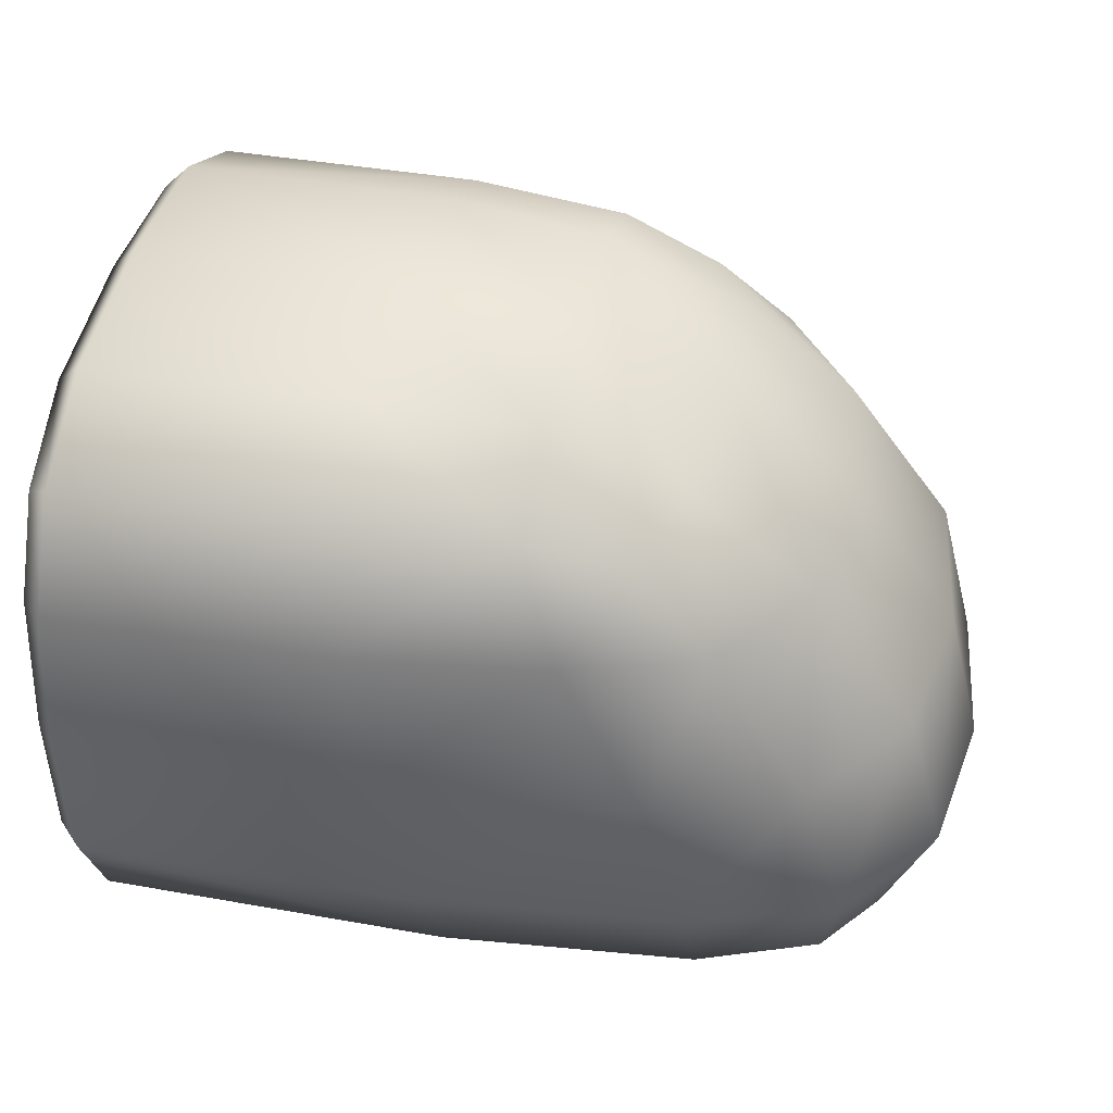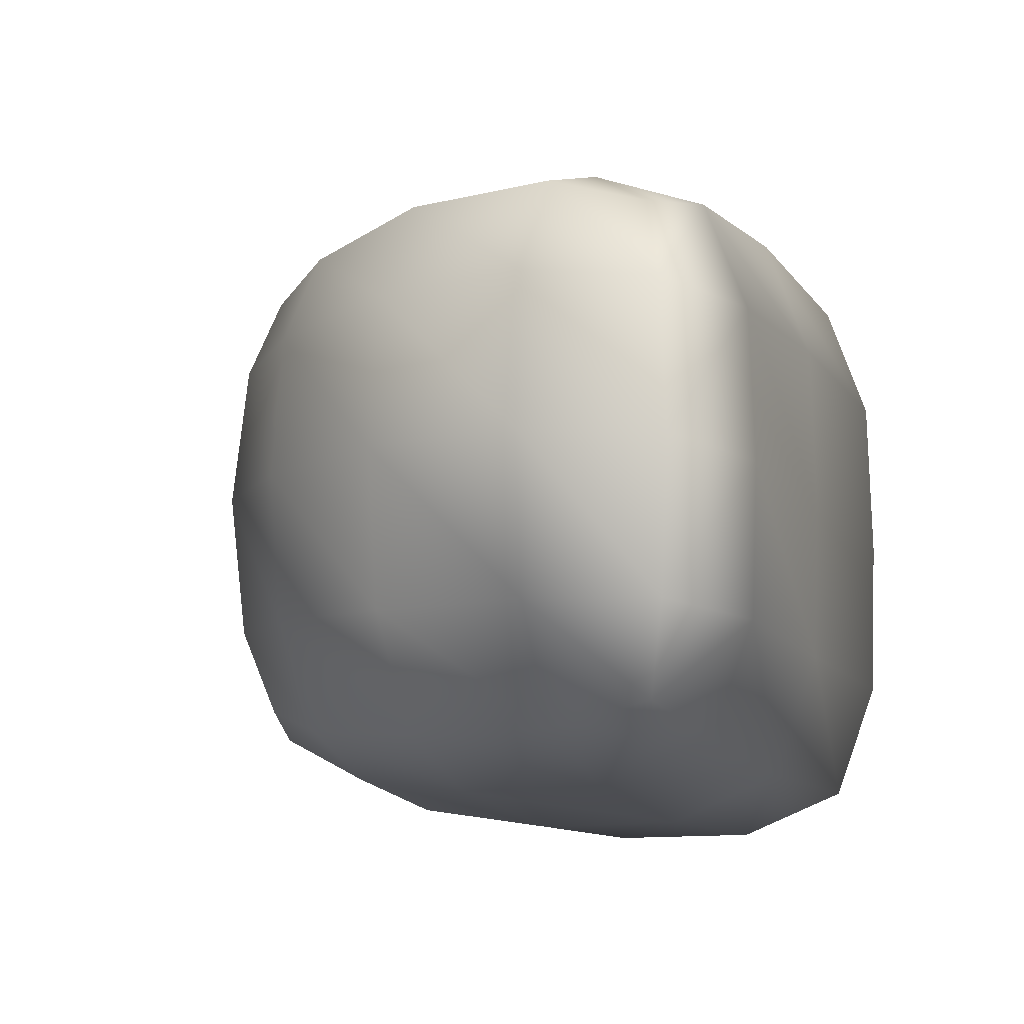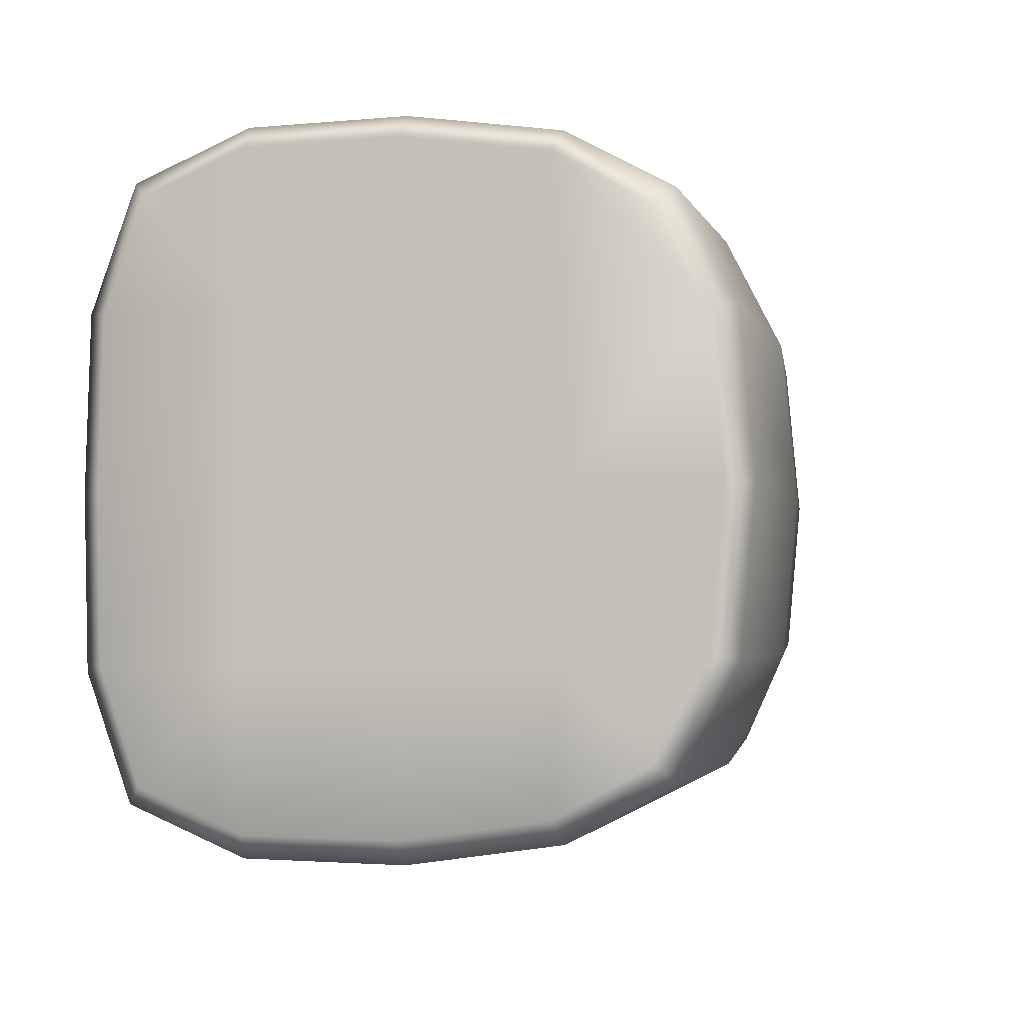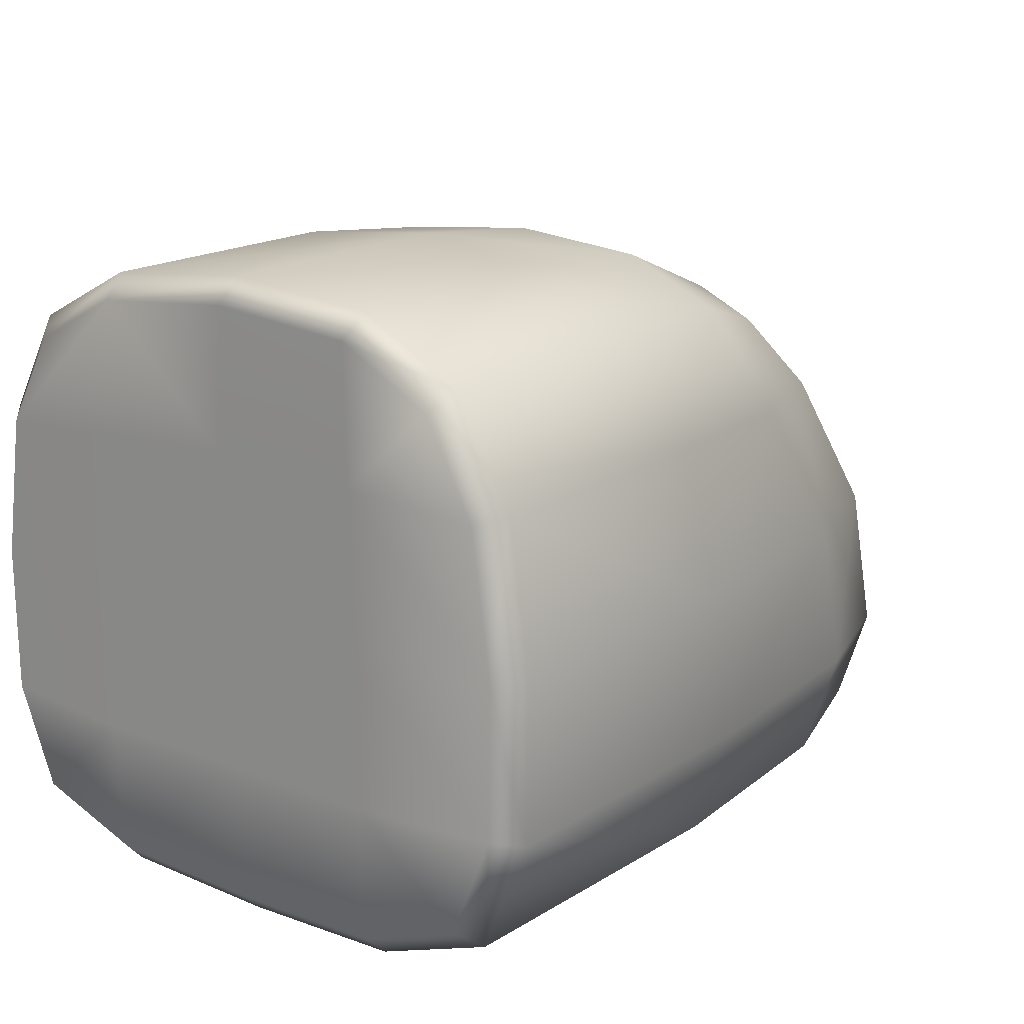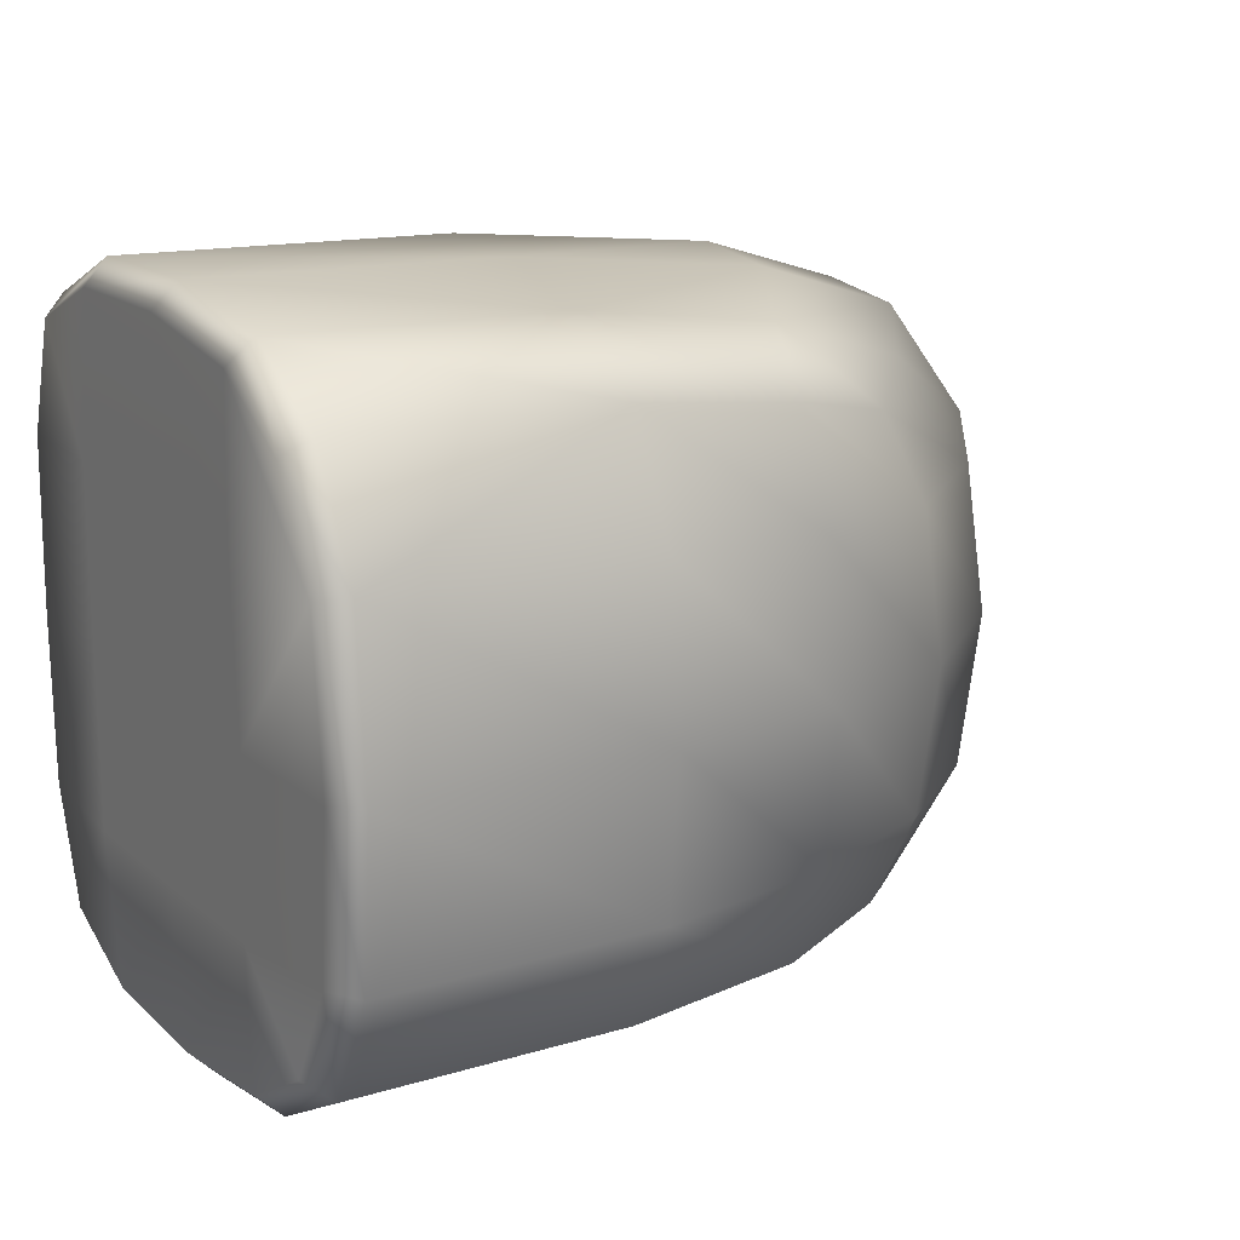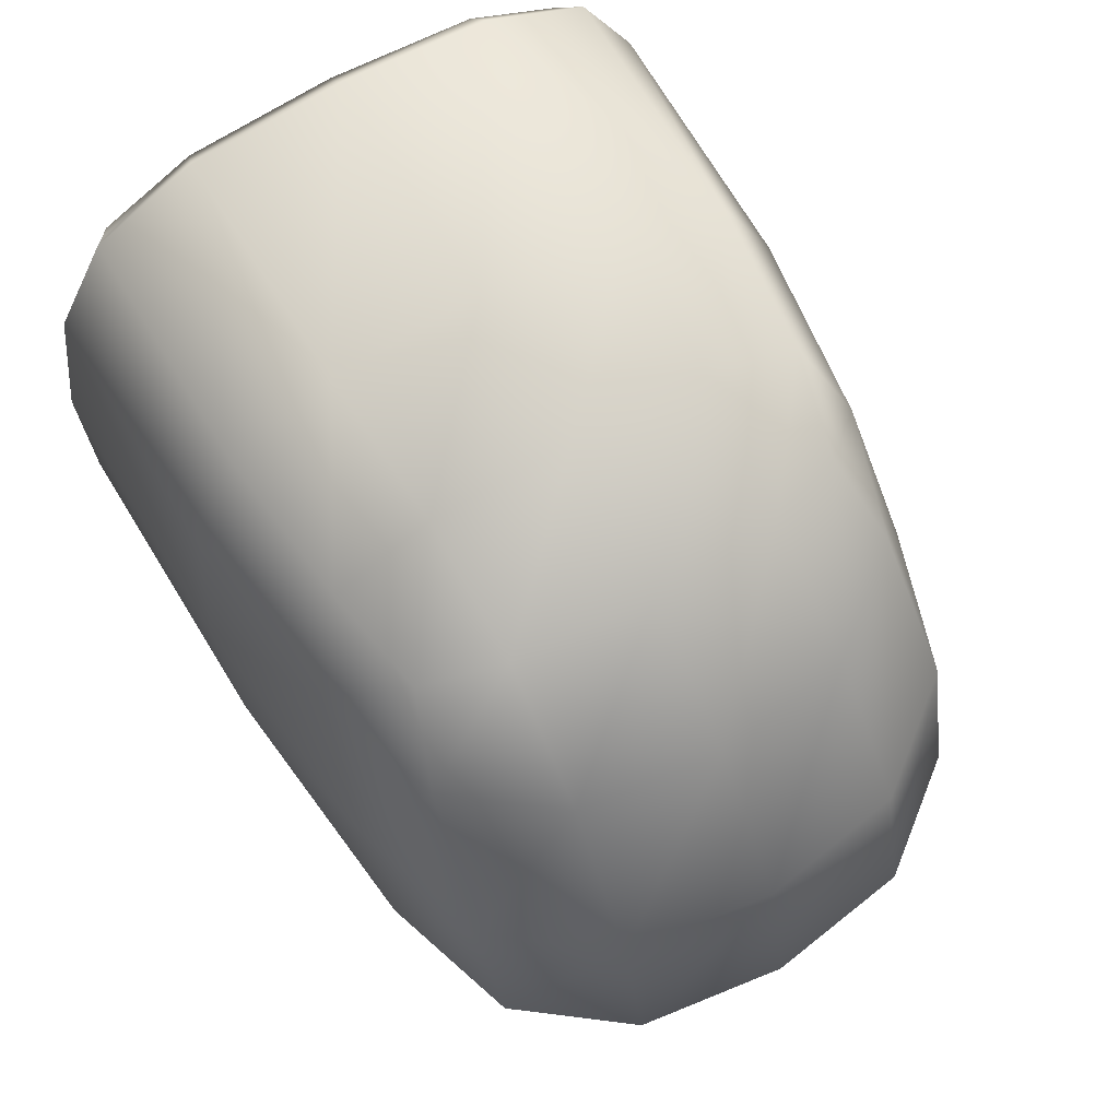
<metadata>
{"format":"obj","ext":"obj","renderer":"f3d","projection":"perspective","resolution":1024,"background":"white","views":[{"elev":44.4,"azim":-167.8,"up":"+Y"},{"elev":-9.2,"azim":-70.4,"up":"+Z"},{"elev":-3.3,"azim":103.6,"up":"+Z"},{"elev":16.3,"azim":128.6,"up":"+Y"},{"elev":16.7,"azim":149.0,"up":"+Z"},{"elev":67.2,"azim":-120.4,"up":"+Y"}]}
</metadata>
<code>
g delete16:skinCluster1SettweakSet1
v -0.968 -0.4373 -0.4586
v -1.092 -0.5057 0.000481
v -0.9679 -0.4373 0.4596
v -0.9153 0.04584 -0.5093
v -1.126 0.04584 0.000483
v -0.9153 0.04584 0.5102
v -0.5838 0.4829 -0.4317
v -0.6711 0.5457 0.000456
v -0.5838 0.4829 0.4326
v -0.07081 0.548 -0.5125
g delete16:skinCluster1SettopoSymmetrySettweakSet1
v -0.06844 0.6839 0.000419
g delete16:skinCluster1SettweakSet1
v -0.07075 0.548 0.5133
v -0.2373 -0.4902 -0.5598
v -0.2441 -0.5898 0.00043
v -0.2372 -0.4902 0.5606
v -0.1324 0.04584 0.6598
v -0.1325 0.04584 -0.6589
v -0.2442 -0.5799 -0.3212
v -0.2441 -0.5799 0.322
v -0.7484 -0.5824 0.000461
v -0.732 -0.484 -0.5125
v -0.732 -0.484 0.5134
v -0.1885 -0.261 0.654
v -0.6326 0.04584 0.6027
v -0.09019 0.3387 0.6196
v -0.1886 -0.261 -0.6532
v -0.6326 0.04584 -0.6017
v -0.09026 0.3387 -0.6188
v -1.067 -0.4866 -0.2887
v -1.203 -0.2636 0.000488
v -1.083 0.04584 -0.2922
v -0.9987 -0.2561 -0.5061
v -1.067 -0.4866 0.2896
v -0.9987 -0.2561 0.5071
v -1.083 0.04584 0.2931
v -0.9202 0.3383 0.000471
v -0.6426 0.5263 -0.2725
v -0.7216 0.3314 -0.4814
v -0.7215 0.3314 0.4823
v -0.6426 0.5263 0.2734
v -0.3857 0.6539 0.000439
v -0.06846 0.656 -0.3006
v -0.3846 0.5403 -0.4768
v -0.3846 0.5403 0.4777
v -0.06842 0.656 0.3015
v -1.161 -0.2606 -0.2933
v -1.161 -0.2606 0.2942
v -0.878 0.3356 -0.279
v -0.878 0.3356 0.28
v -0.3819 0.6291 -0.2793
v -0.3819 0.6291 0.2801
v -0.7452 -0.5707 -0.2969
v -0.7451 -0.5707 0.2979
v -0.7173 -0.2602 0.5975
v -0.4664 0.338 0.5673
v -0.7174 -0.2602 -0.5966
v -0.4665 0.338 -0.5665
v 0.5122 0.341 0.3164
v 0.5122 0.3558 0.000384
v 0.5122 0.341 -0.3157
v 0.5122 0.04118 0.3266
v 0.5122 0.04844 0.000384
v 0.5122 0.04118 -0.3258
v 0.5122 -0.2596 0.3284
v 0.5122 -0.2589 0.000384
v 0.5122 -0.2596 -0.3276
v 0.4984 0.5991 0.2986
v 0.4984 0.5004 0.4867
v 0.4512 0.6447 0.3101
v 0.4512 0.5358 0.5214
v 0.4511 -0.4798 -0.5731
v 0.4512 -0.5664 -0.3317
v 0.4984 -0.4442 -0.539
v 0.4984 -0.5203 -0.3218
v 0.4511 0.5358 -0.5206
v 0.4511 0.3345 -0.6308
v 0.4984 0.5004 -0.4859
v 0.4984 0.3214 -0.5856
v 0.4984 0.5991 -0.2978
v 0.4512 0.6447 -0.3093
v 0.4984 0.6257 0.000385
v 0.4512 0.6729 0.000388
v 0.4512 -0.576 0.000388
v 0.4984 -0.5288 0.000385
v 0.4512 -0.5664 0.3325
v 0.4984 -0.5203 0.3226
v 0.4512 -0.4798 0.5739
v 0.4984 -0.4442 0.5398
v 0.4512 -0.2579 0.6677
v 0.4984 -0.2473 0.6218
v 0.4512 0.04509 0.6733
v 0.4984 0.04254 0.6262
v 0.4512 0.3345 0.6316
v 0.4984 0.3214 0.5863
v 0.4984 -0.2473 -0.6211
v 0.4511 -0.2579 -0.6669
v 0.4984 0.04254 -0.6255
v 0.4511 0.04509 -0.6726
g delete16:SushiEndGeo FoodShortLUpperArm
f 46 32 1 29
f 30 46 29 2
f 5 31 46 30
f 31 4 32 46
f 47 30 2 33
f 34 47 33 3
f 6 35 47 34
f 35 5 30 47
f 48 38 4 31
f 36 48 31 5
f 8 37 48 36
f 37 7 38 48
f 49 36 5 35
f 39 49 35 6
f 9 40 49 39
f 40 8 36 49
f 50 43 7 37
f 41 50 37 8
f 11 42 50 41
f 42 10 43 50
f 51 41 8 40
f 44 51 40 9
f 12 45 51 44
f 45 11 41 51
f 10 42 80 75
f 42 11 82 80
f 11 45 69 82
f 69 45 12 70
f 18 13 71 72
f 14 18 72 83
f 19 14 83 85
f 15 19 85 87
f 52 21 13 18
f 20 52 18 14
f 29 52 20 2
f 1 21 52 29
f 53 20 14 19
f 22 53 19 15
f 33 53 22 3
f 2 20 53 33
f 23 15 87 89
f 16 23 89 91
f 54 34 3 22
f 23 54 22 15
f 16 24 54 23
f 24 6 34 54
f 25 16 91 93
f 12 25 93 70
f 55 39 6 24
f 25 55 24 16
f 44 55 25 12
f 9 39 55 44
f 26 17 98 96
f 56 26 13 21
f 32 56 21 1
f 4 27 56 32
f 27 17 26 56
f 28 10 75 76
f 57 28 17 27
f 38 57 27 4
f 7 43 57 38
f 43 10 28 57
f 61 62 59 58
f 62 63 60 59
f 64 65 62 61
f 65 66 63 62
f 94 58 67 68
f 68 67 69 70
f 72 71 73 74
f 13 26 96 71
f 17 28 76 98
f 77 79 60 78
f 60 79 81 59
f 59 81 67 58
f 92 61 58 94
f 97 78 60 63
f 90 64 61 92
f 95 97 63 66
f 64 90 88 86
f 65 64 86 84
f 74 66 65 84
f 73 95 66 74
f 76 75 77 78
f 79 77 75 80
f 81 79 80 82
f 67 81 82 69
f 83 72 74 84
f 85 83 84 86
f 87 85 86 88
f 89 87 88 90
f 91 89 90 92
f 93 91 92 94
f 93 94 68 70
f 95 73 71 96
f 97 95 96 98
f 76 78 97 98

</code>
